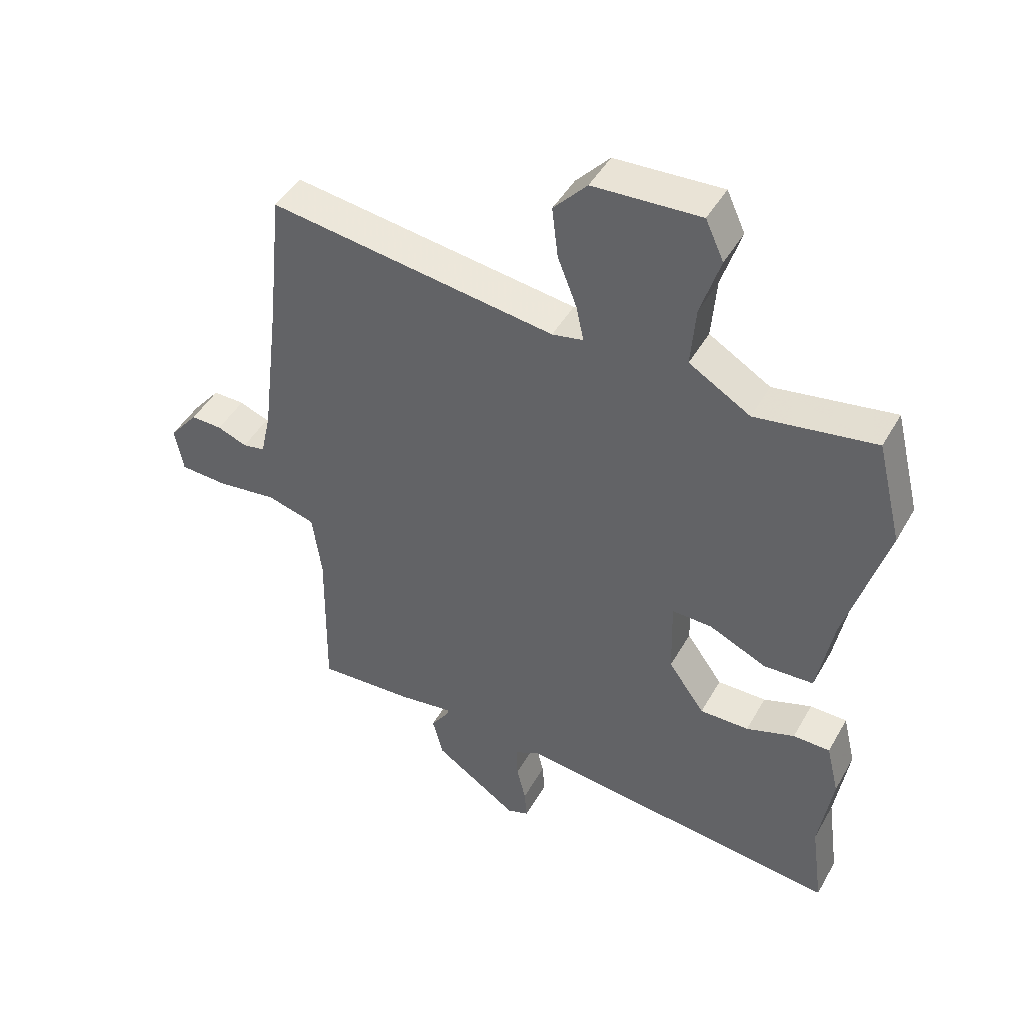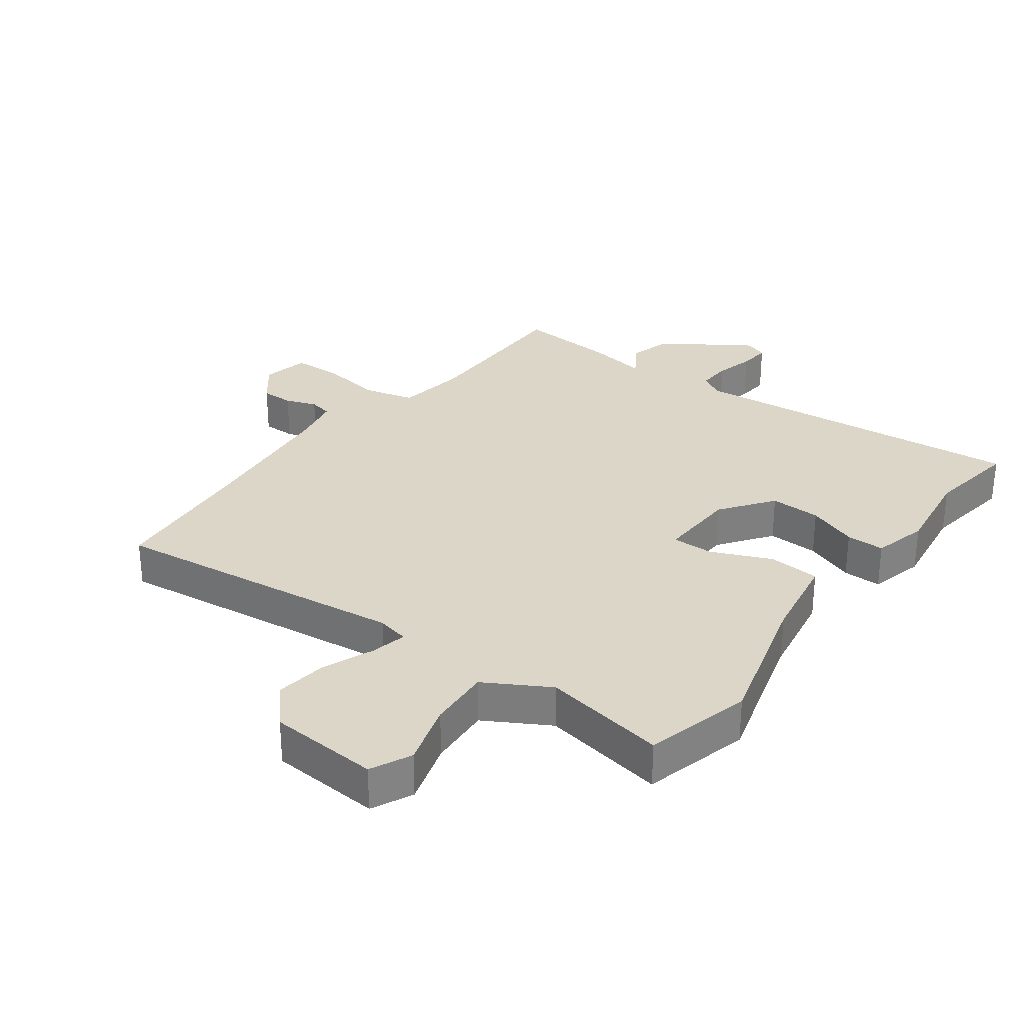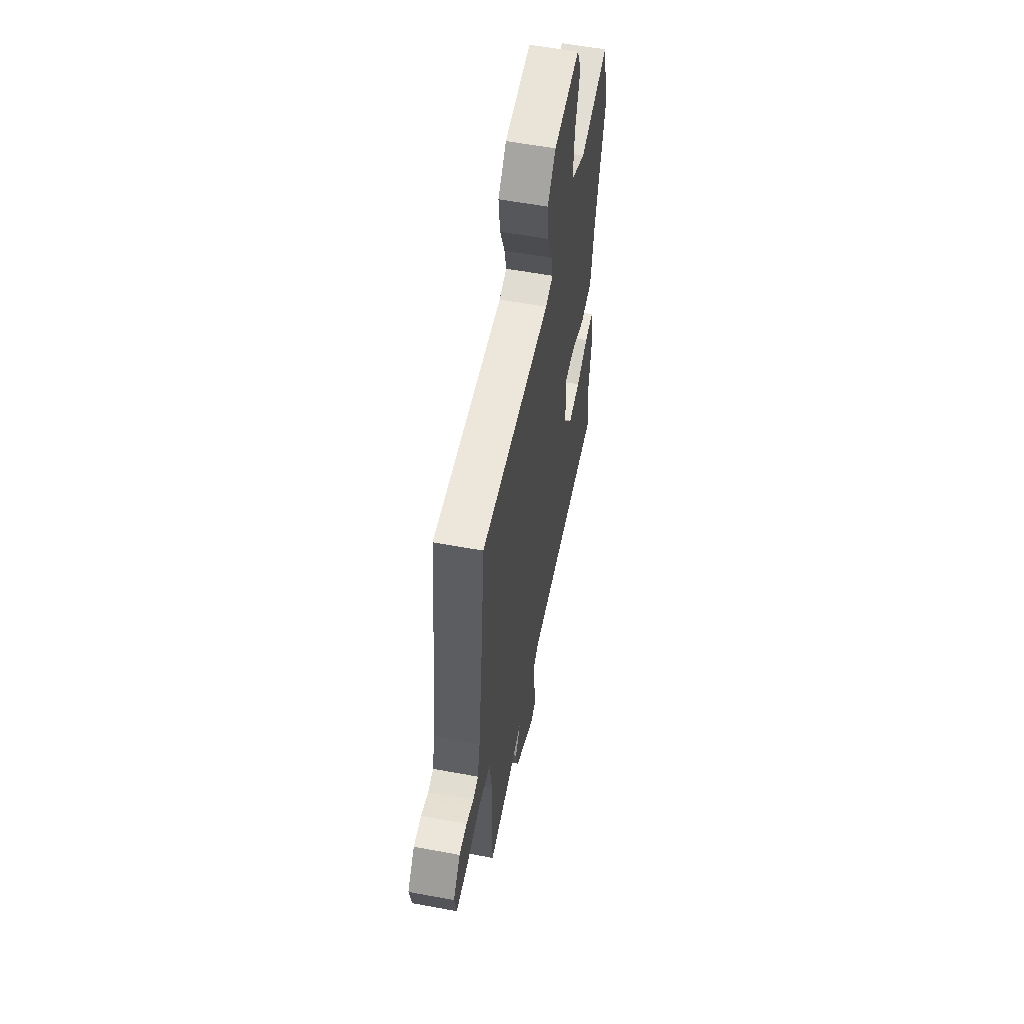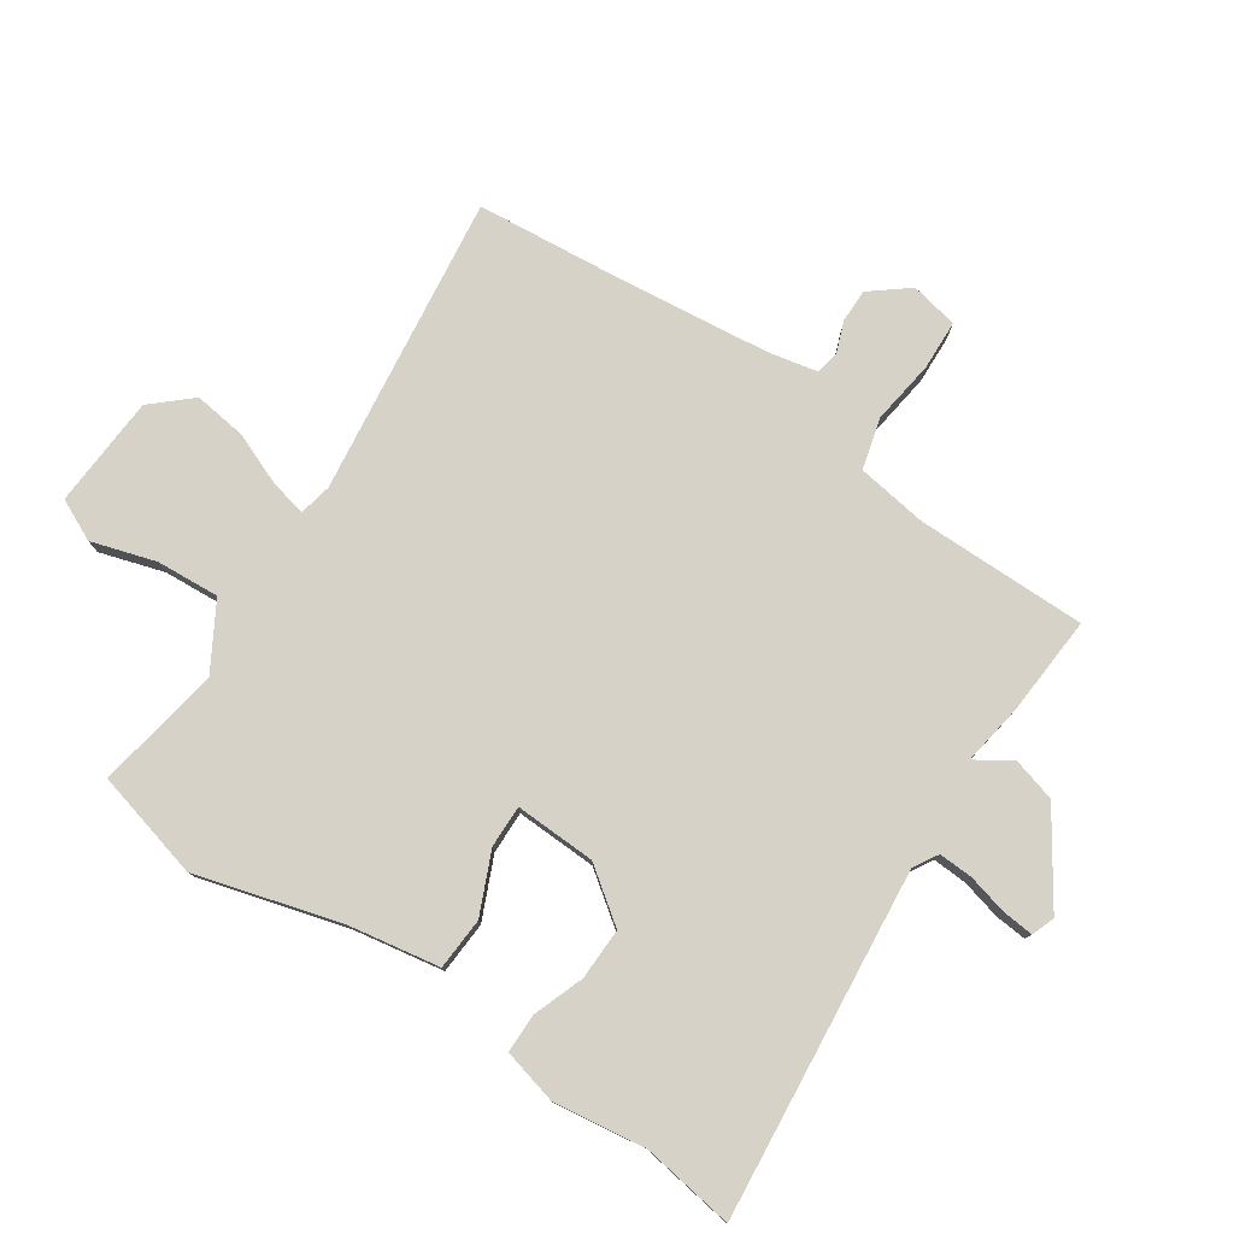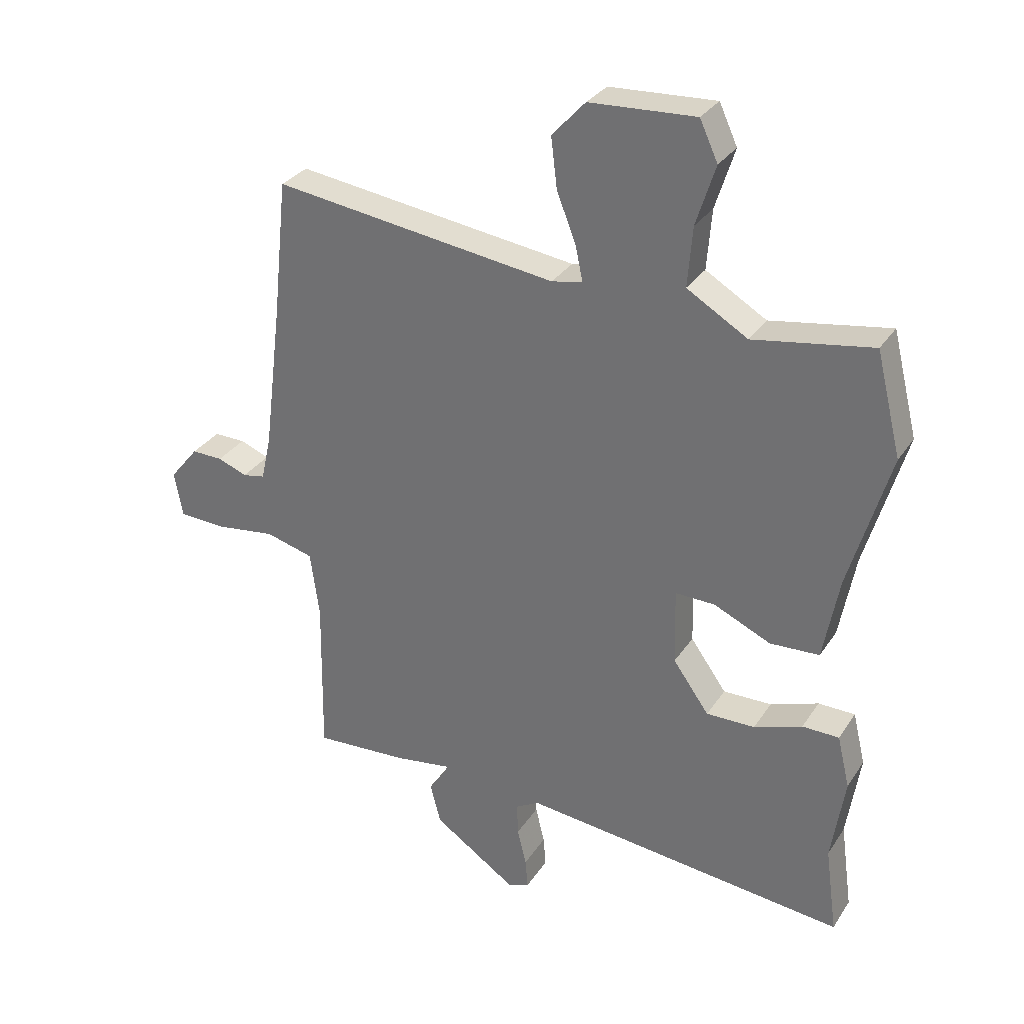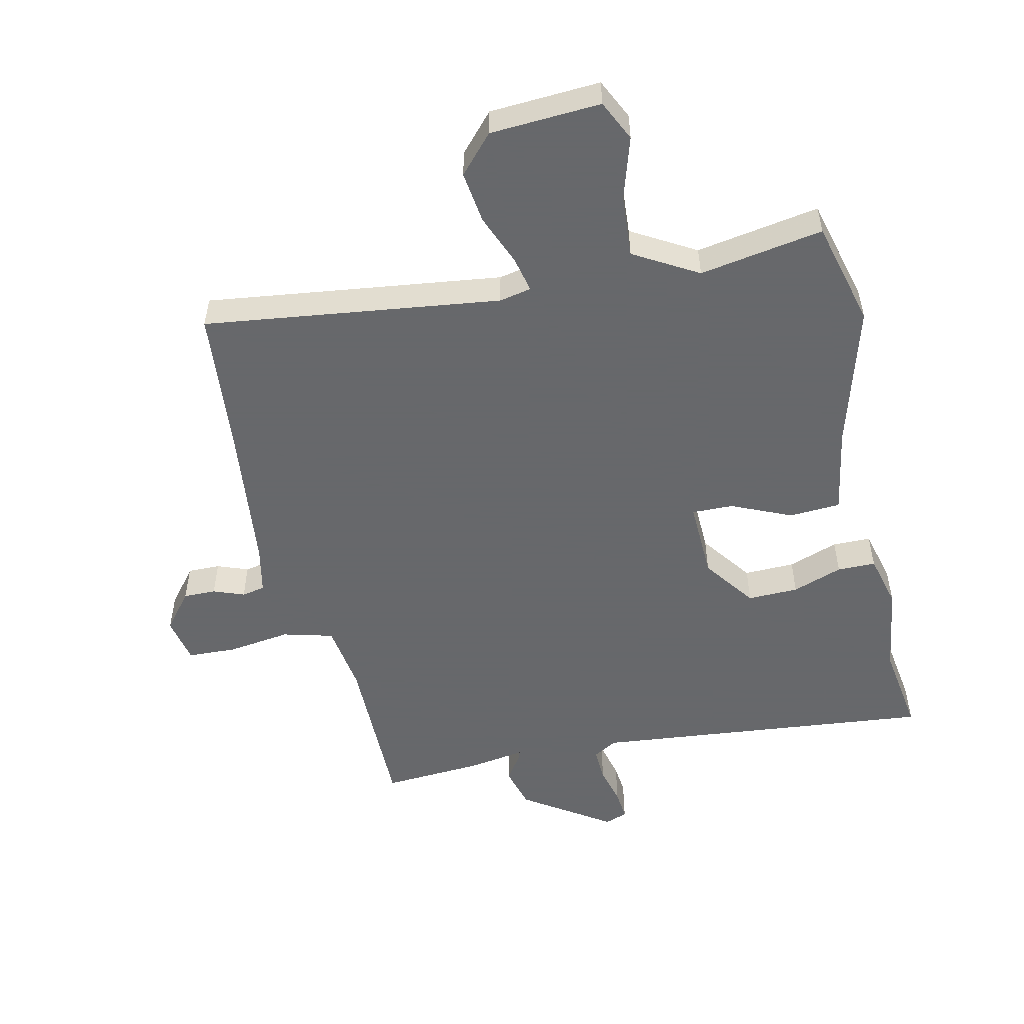
<metadata>
{"format":"obj","ext":"obj","renderer":"f3d","projection":"perspective","resolution":1024,"background":"white","views":[{"elev":45.6,"azim":28.1,"up":"+Z"},{"elev":30.2,"azim":37.4,"up":"+Y"},{"elev":57.5,"azim":-79.1,"up":"+Z"},{"elev":78.4,"azim":124.6,"up":"+Y"},{"elev":30.8,"azim":27.5,"up":"+Z"},{"elev":-52.3,"azim":13.2,"up":"+Y"}]}
</metadata>
<code>
v -0.516 0.07 0.347
v -0.492 0.07 0.576
v -0.021 0.07 0.511
v 0.03 0.07 0.521
v 0.018 0.07 0.578
v -0.014 0.07 0.66
v -0.024 0.07 0.743
v 0.031 0.07 0.803
v 0.207 0.07 0.812
v 0.237 0.07 0.747
v 0.205 0.07 0.647
v 0.197 0.07 0.548
v 0.298 0.07 0.488
v 0.495 0.07 0.52
v 0.537 0.07 0.35
v 0.47 0.07 0.122
v 0.444 0.07 -0.018
v 0.362 0.07 -0.022
v 0.267 0.07 0.021
v 0.201 0.07 0.023
v 0.204 0.07 -0.104
v 0.264 0.07 -0.188
v 0.345 0.07 -0.187
v 0.425 0.07 -0.159
v 0.486 0.07 -0.16
v 0.507 0.07 -0.247
v 0.485 0.07 -0.39
v 0.505 0.07 -0.536
v -0.039 0.07 -0.476
v -0.078 0.07 -0.498
v -0.076 0.07 -0.552
v -0.061 0.07 -0.614
v -0.057 0.07 -0.664
v -0.093 0.07 -0.677
v -0.231 0.07 -0.583
v -0.249 0.07 -0.515
v -0.22 0.07 -0.473
v -0.215 0.07 -0.46
v -0.309 0.07 -0.474
v -0.466 0.07 -0.483
v -0.462 0.07 -0.215
v -0.477 0.07 -0.104
v -0.557 0.07 -0.082
v -0.657 0.07 -0.095
v -0.735 0.07 -0.091
v -0.749 0.07 -0.016
v -0.701 0.07 0.043
v -0.649 0.07 0.042
v -0.6 0.07 0.023
v -0.563 0.07 0.03
v -0.546 0.07 0.106
v -0.516 0 0.347
v -0.492 0 0.576
v -0.021 0 0.511
v 0.03 0 0.521
v 0.018 0 0.578
v -0.014 0 0.66
v -0.024 0 0.743
v 0.031 0 0.803
v 0.207 0 0.812
v 0.237 0 0.747
v 0.205 0 0.647
v 0.197 0 0.548
v 0.298 0 0.488
v 0.495 0 0.52
v 0.537 0 0.35
v 0.47 0 0.122
v 0.444 0 -0.018
v 0.362 0 -0.022
v 0.267 0 0.021
v 0.201 0 0.023
v 0.204 0 -0.104
v 0.264 0 -0.188
v 0.345 0 -0.187
v 0.425 0 -0.159
v 0.486 0 -0.16
v 0.507 0 -0.247
v 0.485 0 -0.39
v 0.505 0 -0.536
v -0.039 0 -0.476
v -0.078 0 -0.498
v -0.076 0 -0.552
v -0.061 0 -0.614
v -0.057 0 -0.664
v -0.093 0 -0.677
v -0.231 0 -0.583
v -0.249 0 -0.515
v -0.22 0 -0.473
v -0.215 0 -0.46
v -0.309 0 -0.474
v -0.466 0 -0.483
v -0.462 0 -0.215
v -0.477 0 -0.104
v -0.557 0 -0.082
v -0.657 0 -0.095
v -0.735 0 -0.091
v -0.749 0 -0.016
v -0.701 0 0.043
v -0.649 0 0.042
v -0.6 0 0.023
v -0.563 0 0.03
v -0.546 0 0.106
f 46 47 48 49
f 46 49 50
f 43 44 45 46
f 42 43 46 50
f 38 39 40 41
f 38 41 42
f 34 35 36 37
f 34 37 38
f 31 32 33 34
f 30 31 34 38
f 29 30 38 42
f 27 28 29 42
f 23 24 25 26
f 22 23 26 27
f 16 17 18 19
f 16 19 20
f 13 14 15 16
f 12 13 16 20
f 8 9 10 11
f 8 11 12
f 5 6 7 8
f 4 5 8 12
f 3 4 12 20
f 1 2 3 20
f 27 42 50 51
f 22 27 51 1
f 21 22 1
f 1 20 21
f 100 99 98 97
f 101 100 97
f 97 96 95 94
f 101 97 94 93
f 92 91 90 89
f 93 92 89
f 88 87 86 85
f 89 88 85
f 85 84 83 82
f 89 85 82 81
f 93 89 81 80
f 93 80 79 78
f 77 76 75 74
f 78 77 74 73
f 70 69 68 67
f 71 70 67
f 67 66 65 64
f 71 67 64 63
f 62 61 60 59
f 63 62 59
f 59 58 57 56
f 63 59 56 55
f 71 63 55 54
f 71 54 53 52
f 102 101 93 78
f 52 102 78 73
f 52 73 72
f 72 71 52
f 1 52 53 2
f 2 53 54 3
f 3 54 55 4
f 4 55 56 5
f 5 56 57 6
f 6 57 58 7
f 7 58 59 8
f 8 59 60 9
f 9 60 61 10
f 10 61 62 11
f 11 62 63 12
f 12 63 64 13
f 13 64 65 14
f 14 65 66 15
f 15 66 67 16
f 16 67 68 17
f 17 68 69 18
f 18 69 70 19
f 19 70 71 20
f 20 71 72 21
f 21 72 73 22
f 22 73 74 23
f 23 74 75 24
f 24 75 76 25
f 25 76 77 26
f 26 77 78 27
f 27 78 79 28
f 28 79 80 29
f 29 80 81 30
f 30 81 82 31
f 31 82 83 32
f 32 83 84 33
f 33 84 85 34
f 34 85 86 35
f 35 86 87 36
f 36 87 88 37
f 37 88 89 38
f 38 89 90 39
f 39 90 91 40
f 40 91 92 41
f 41 92 93 42
f 42 93 94 43
f 43 94 95 44
f 44 95 96 45
f 45 96 97 46
f 46 97 98 47
f 47 98 99 48
f 48 99 100 49
f 49 100 101 50
f 50 101 102 51
f 51 102 52 1

</code>
